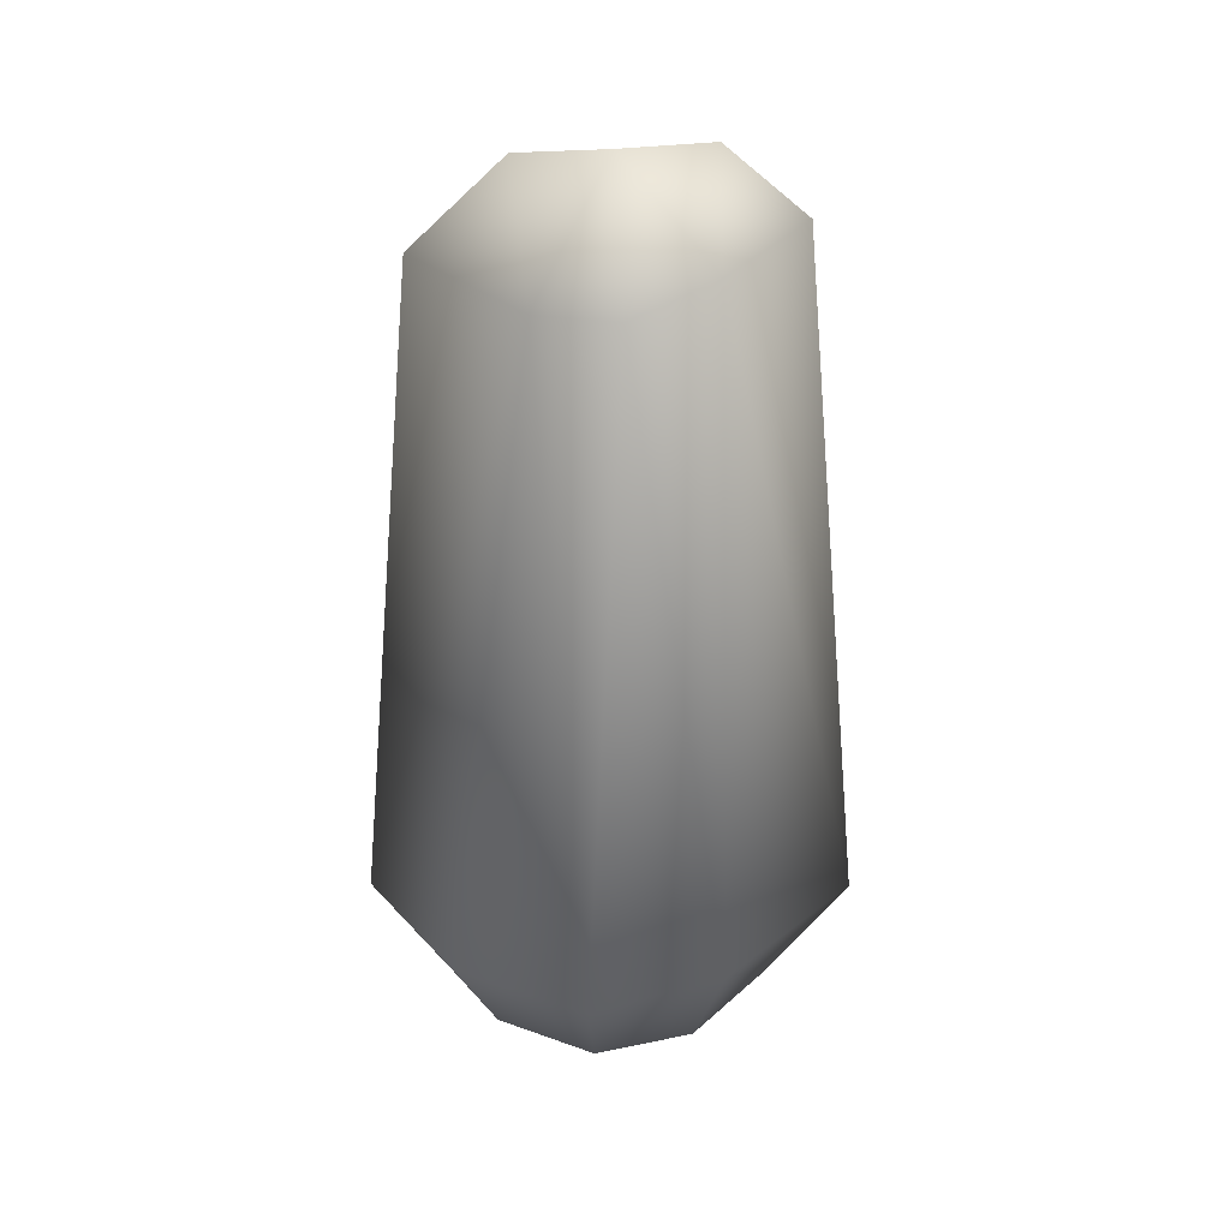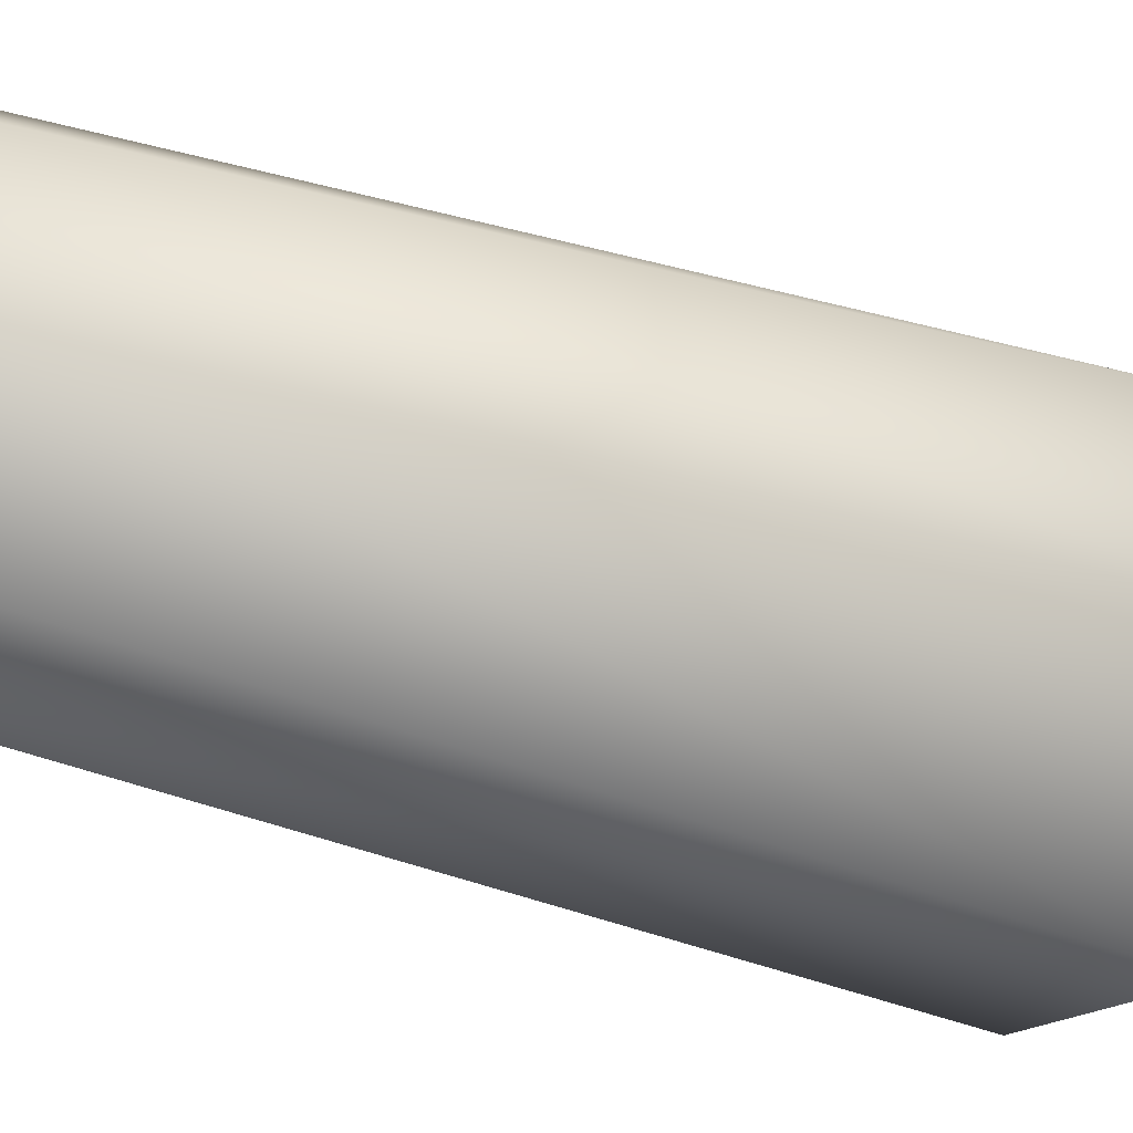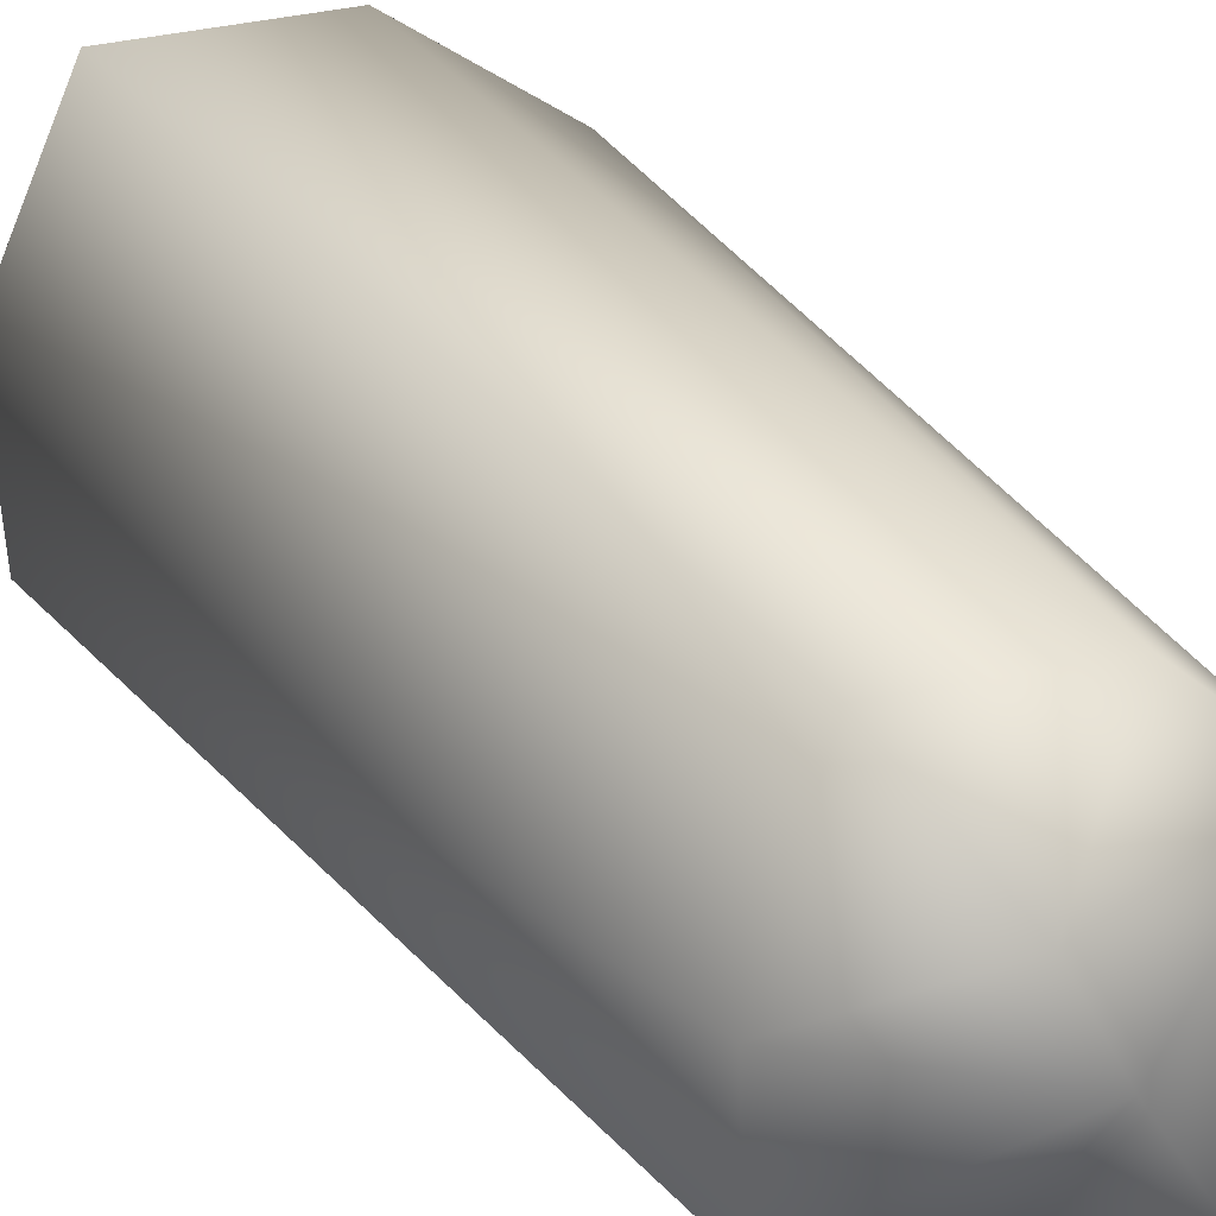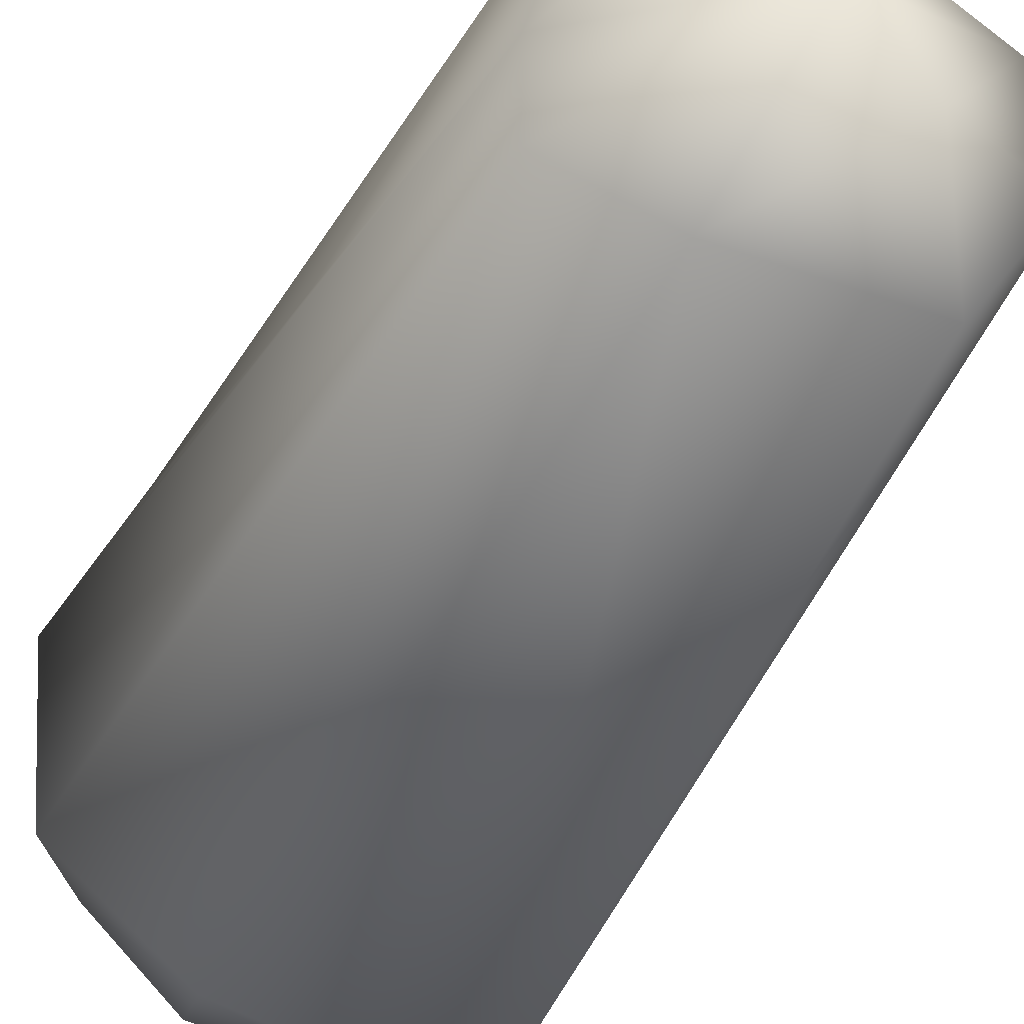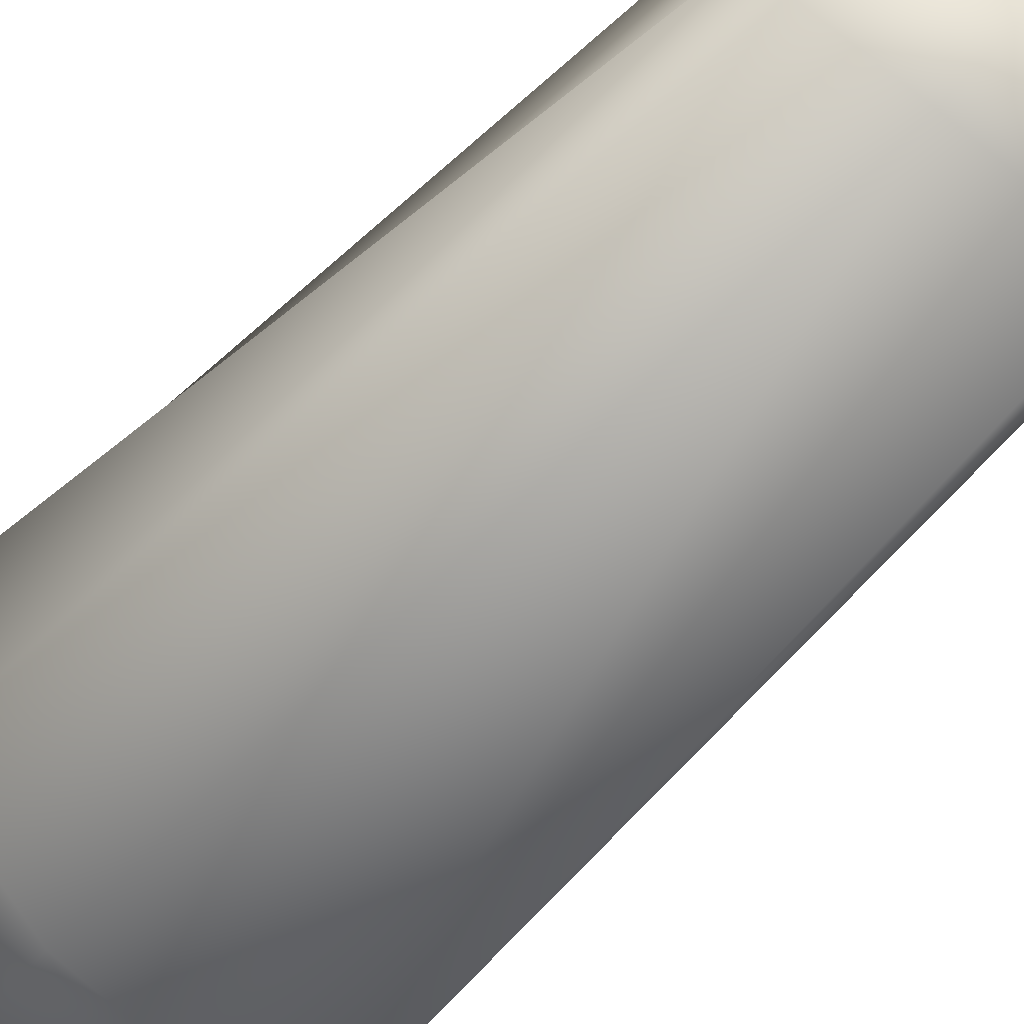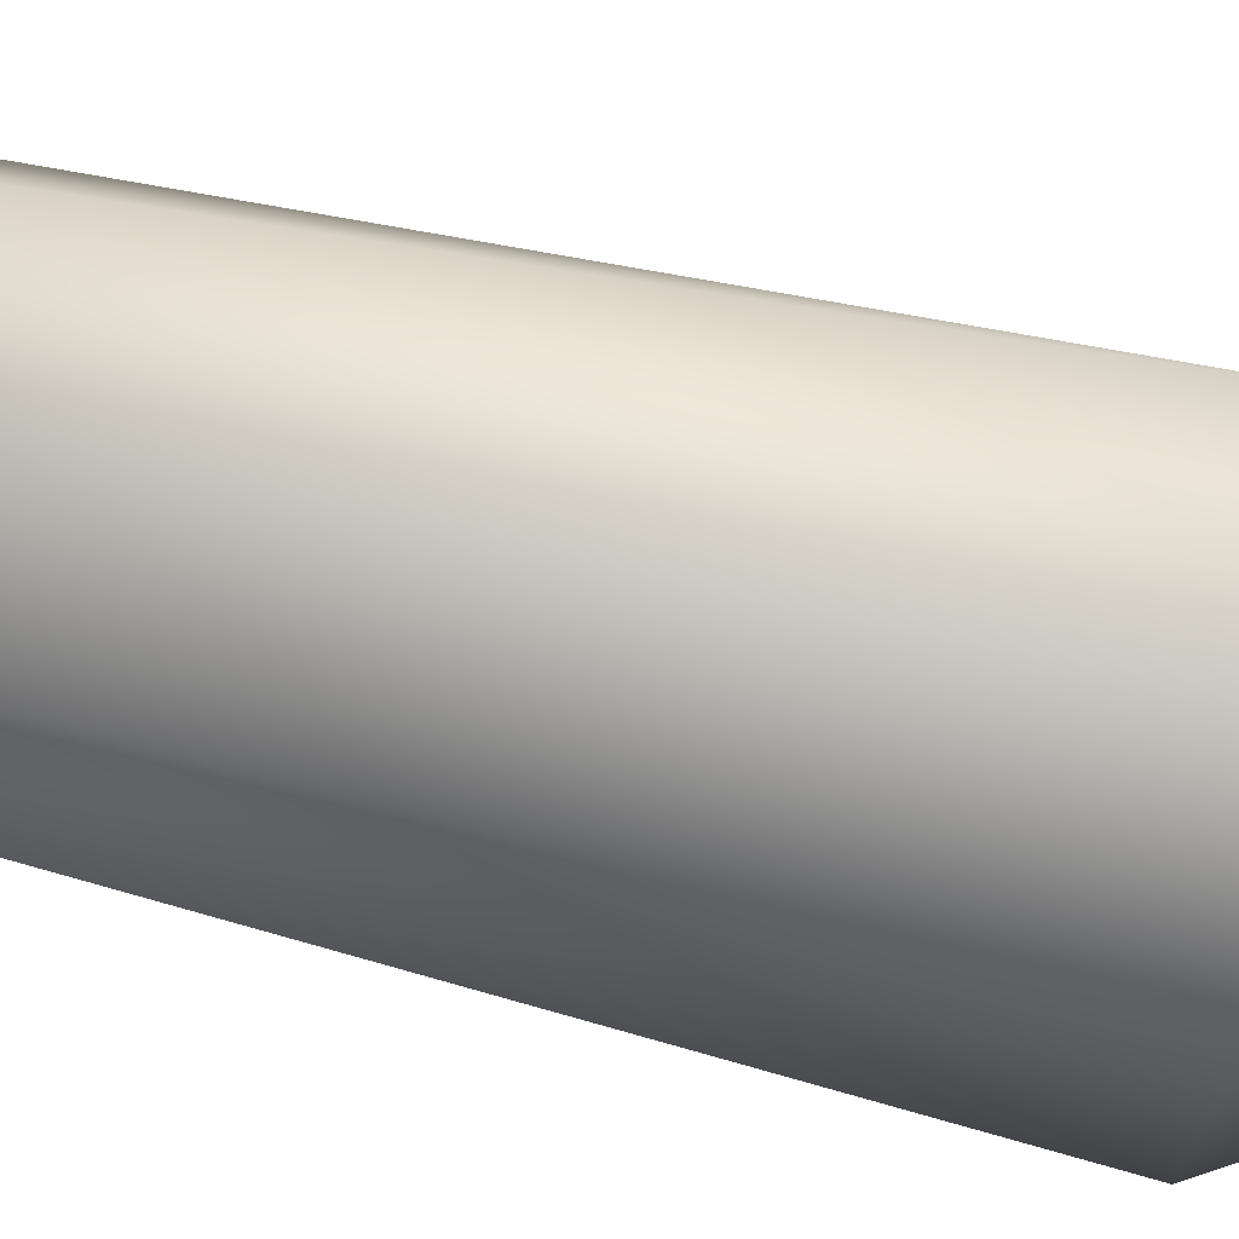
<metadata>
{"format":"obj","ext":"obj","renderer":"f3d","projection":"perspective","resolution":1024,"background":"white","views":[{"elev":31.9,"azim":119.9,"up":"+Y"},{"elev":-30.9,"azim":-118.8,"up":"+Z"},{"elev":27.4,"azim":150.8,"up":"+Z"},{"elev":-37.4,"azim":158.0,"up":"+Z"},{"elev":-54.1,"azim":139.0,"up":"+Z"},{"elev":-75.9,"azim":-103.7,"up":"+Z"}]}
</metadata>
<code>
g rock53
v -6584 -26.8 -2526
v -6549 -8.604 -2542
v -6560 -7.439 -2559
v -6585 -22.72 -2552
v -6571 -225.6 -2528
v -6581 -216.3 -2522
v -6586 -215.8 -2549
v -6575 -225.6 -2547
v -6541 -225.6 -2519
v -6532 -215.8 -2506
v -6559 -216.8 -2504
v -6557 -225.6 -2515
v -6536 -225.6 -2546
v -6523 -215.8 -2552
v -6522 -215.8 -2527
v -6535 -225.6 -2529
v -6563 -225.6 -2558
v -6570 -215.8 -2573
v -6540 -215.8 -2568
v -6546 -225.6 -2557
v -6520 -32.15 -2540
v -6518 -28.08 -2562
v -6540 -9.768 -2524
v -6565 -30.87 -2509
v -6592 -191.2 -2515
v -6562 -192.4 -2494
v -6523 -189.9 -2491
v -6530 -30.5 -2505
v -6569 -23.14 -2575
v -6578 -189.9 -2589
v -6599 -189.9 -2550
v -6535 -189.9 -2579
v -6537 -24.01 -2573
v -6509 -189.9 -2558
v -6507 -189.9 -2524
f 19 17 18
f 17 19 20
f 13 20 19
f 1 4 31
f 30 31 4
f 31 30 18
f 32 18 30
f 18 32 19
f 14 19 32
f 19 14 13
f 15 13 14
f 13 15 16
f 10 16 15
f 16 10 9
f 11 9 10
f 9 11 12
f 5 12 11
f 32 34 14
f 35 14 34
f 14 35 15
f 10 15 35
f 30 33 32
f 22 32 33
f 32 22 34
f 21 34 22
f 34 21 35
f 27 35 21
f 35 27 10
f 26 10 27
f 10 26 11
f 6 11 26
f 11 6 5
f 7 5 6
f 5 7 8
f 21 22 2
f 33 2 22
f 2 33 3
f 29 3 33
f 17 8 18
f 7 18 8
f 18 7 31
f 6 31 7
f 31 6 25
f 26 25 6
f 25 26 24
f 27 24 26
f 24 27 28
f 21 28 27
f 28 21 23
f 2 23 21
f 23 2 1
f 3 1 2
f 1 3 4
f 29 4 3
f 4 29 30
f 33 30 29
f 28 23 24
f 1 24 23
f 24 1 25
f 31 25 1

</code>
